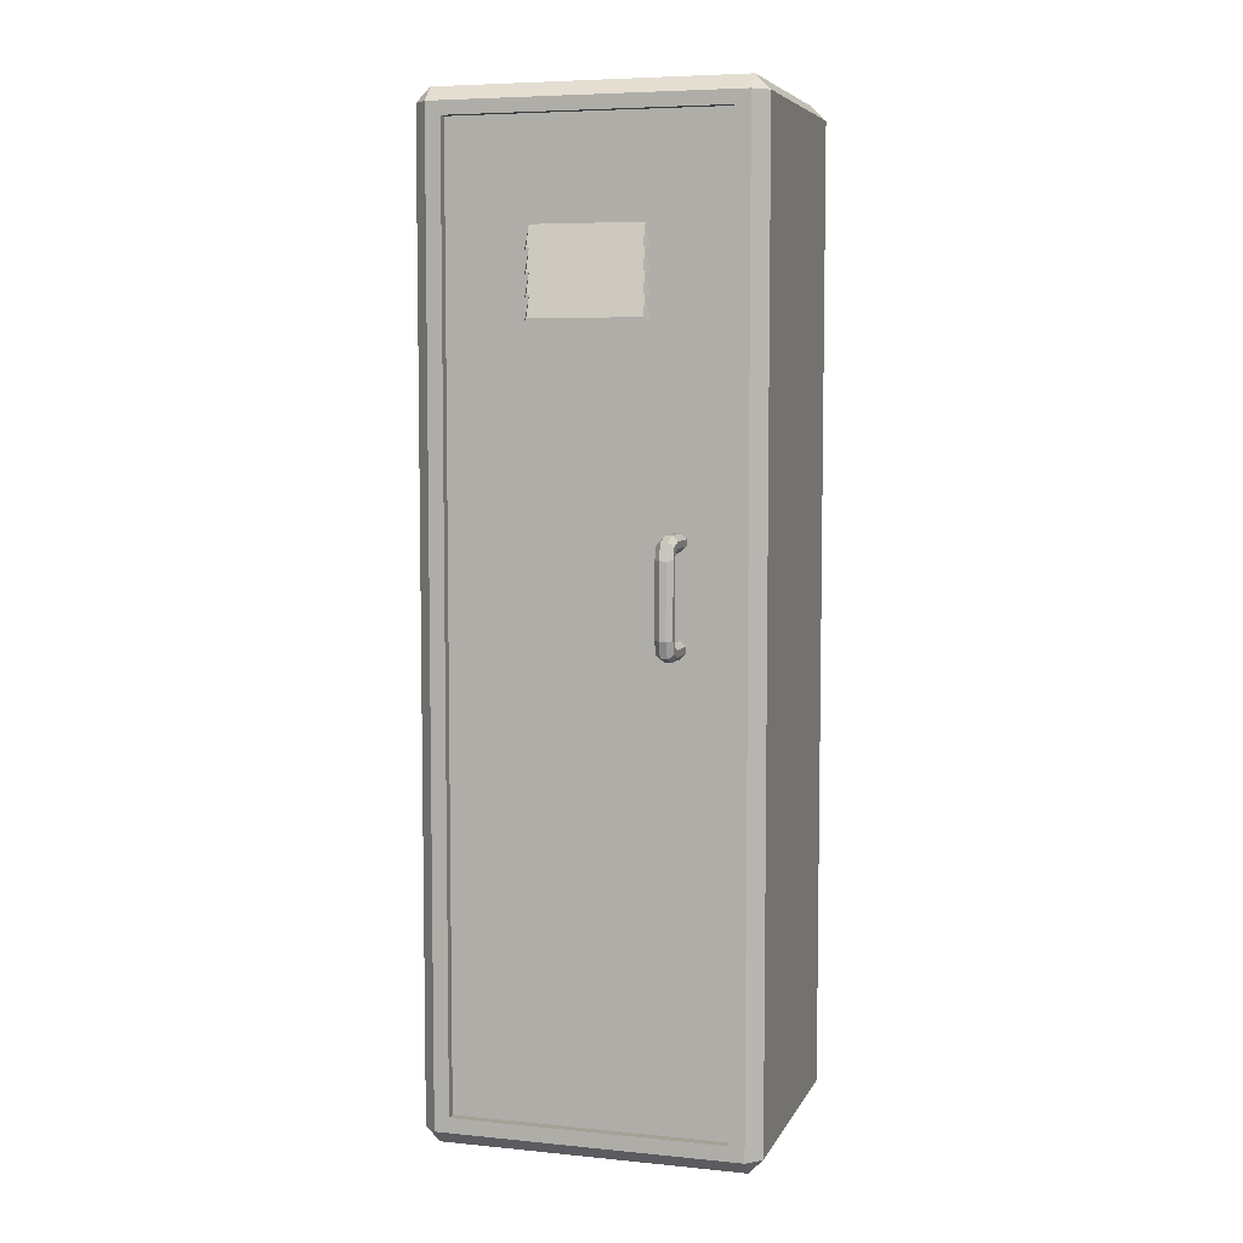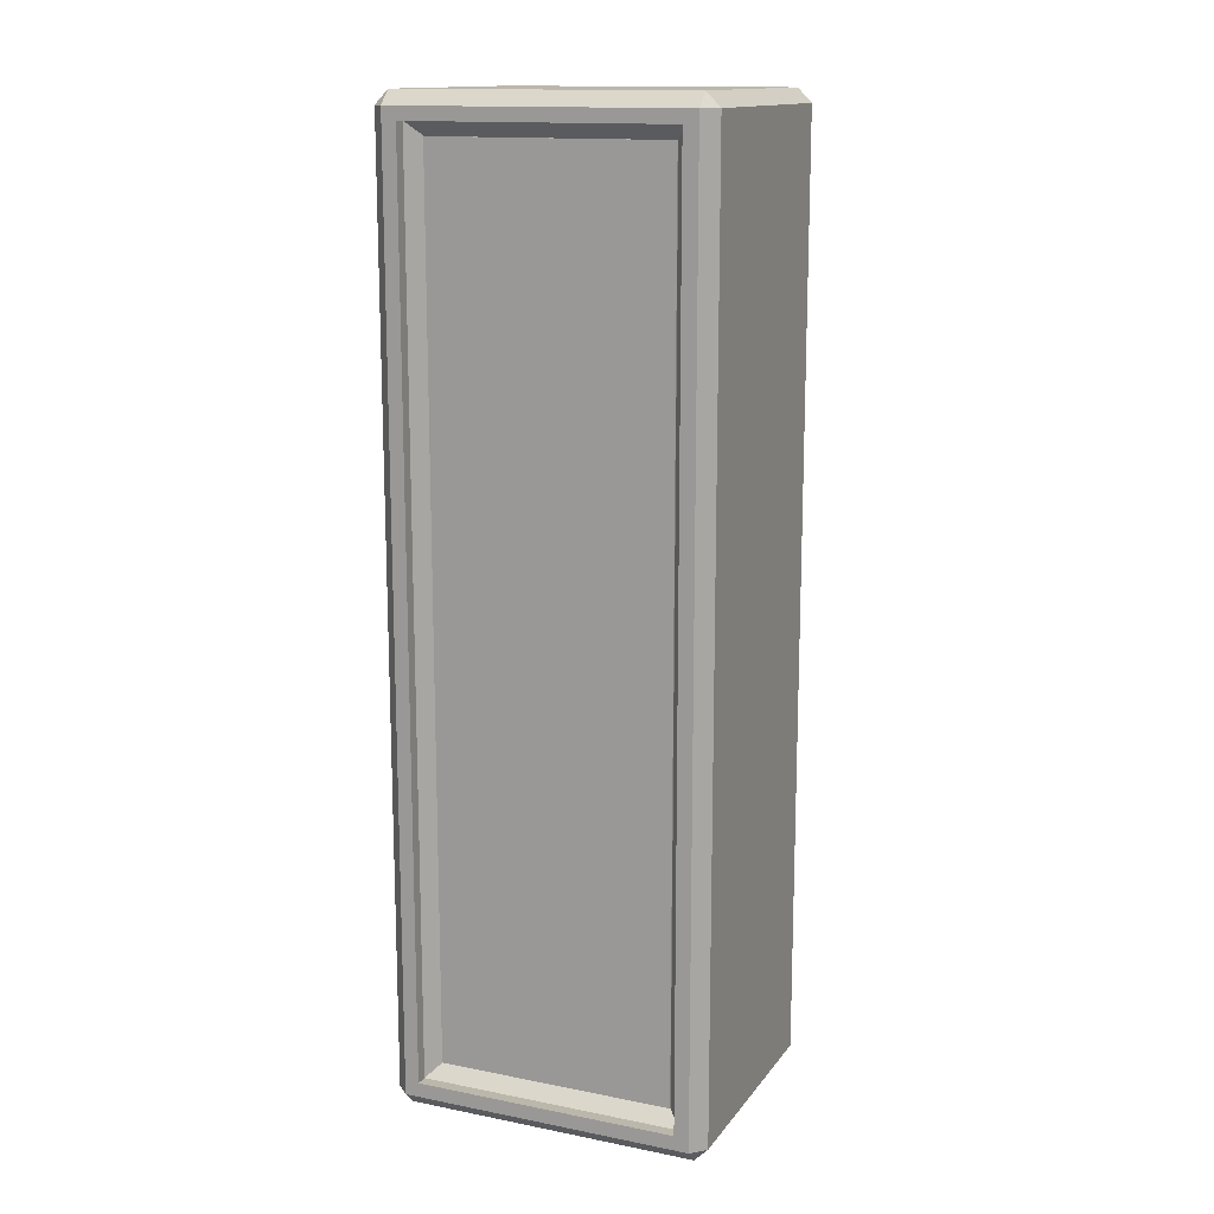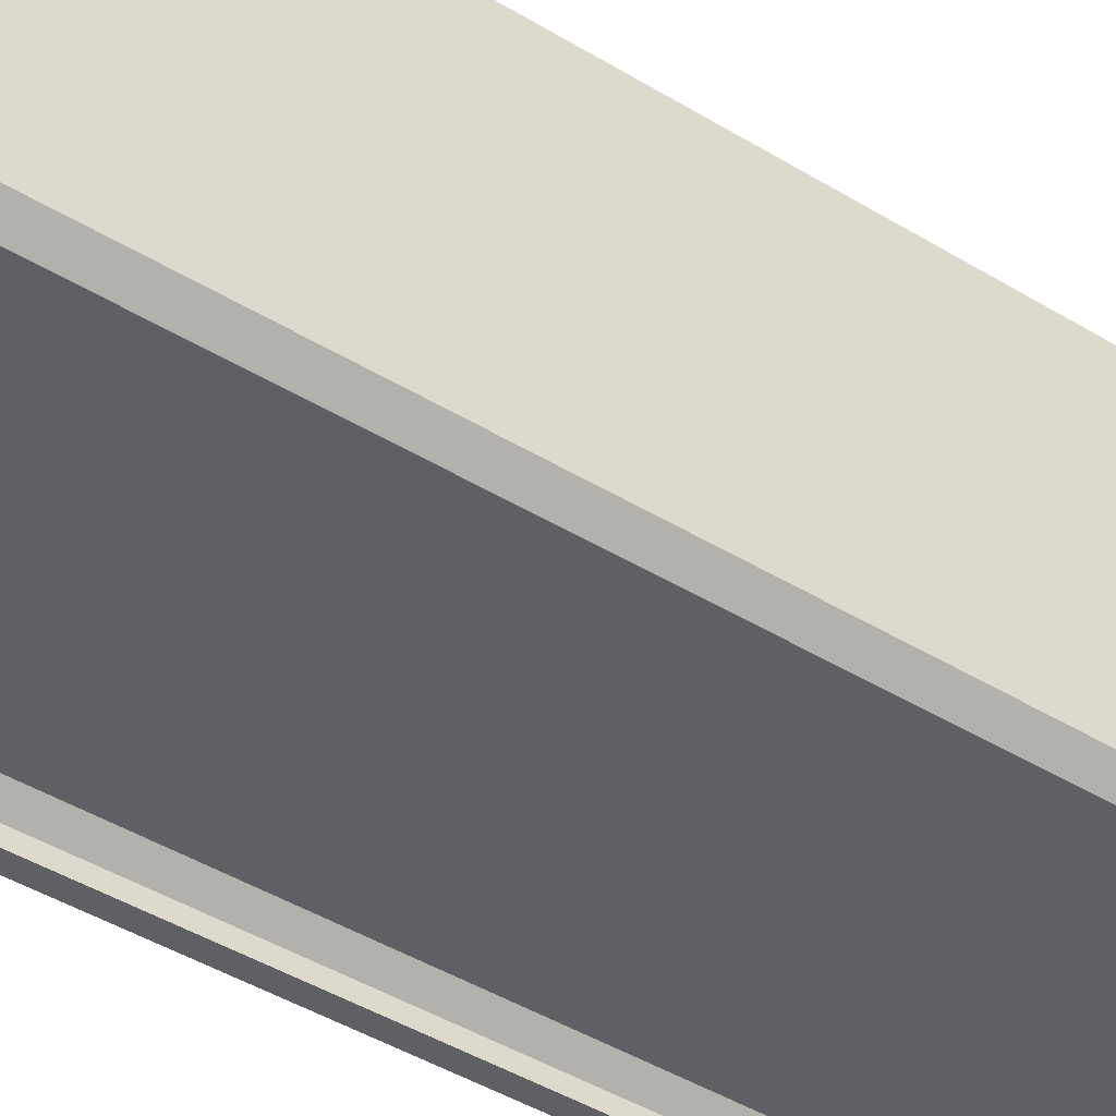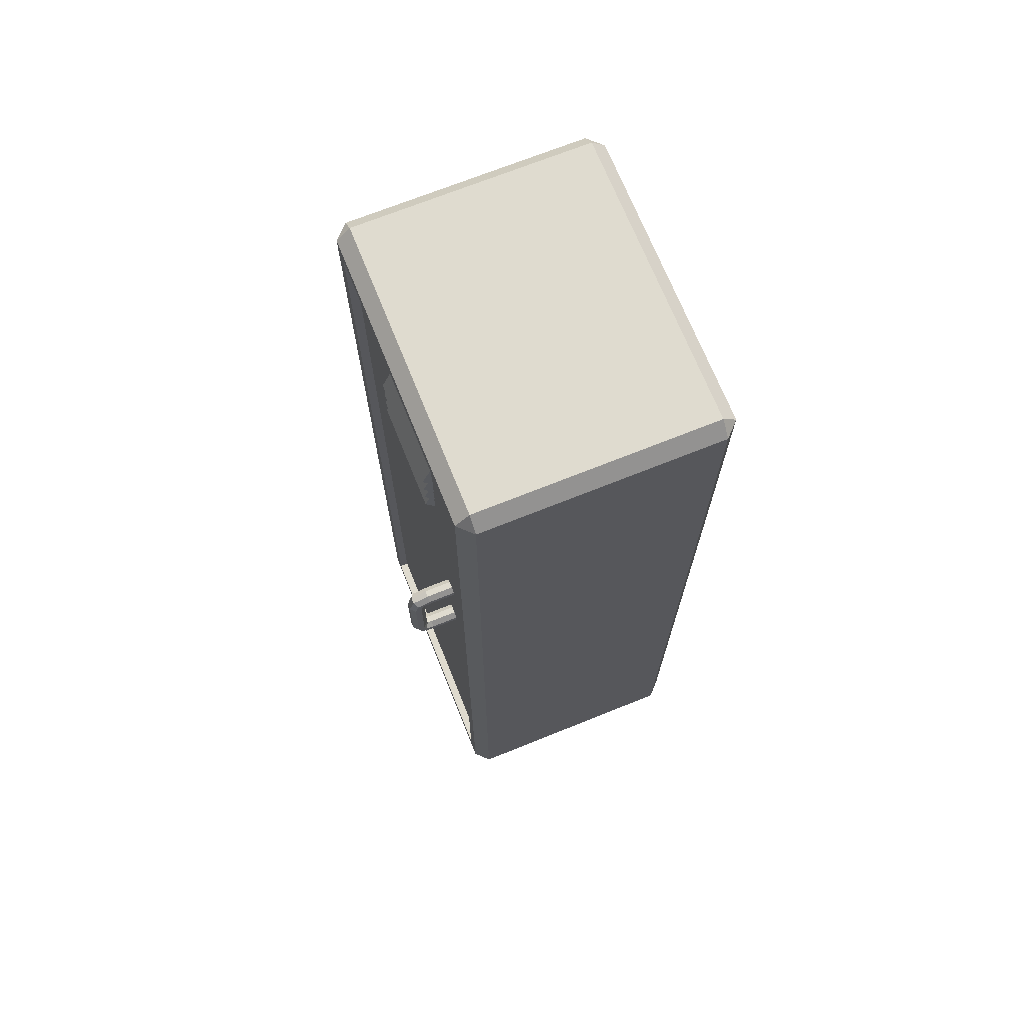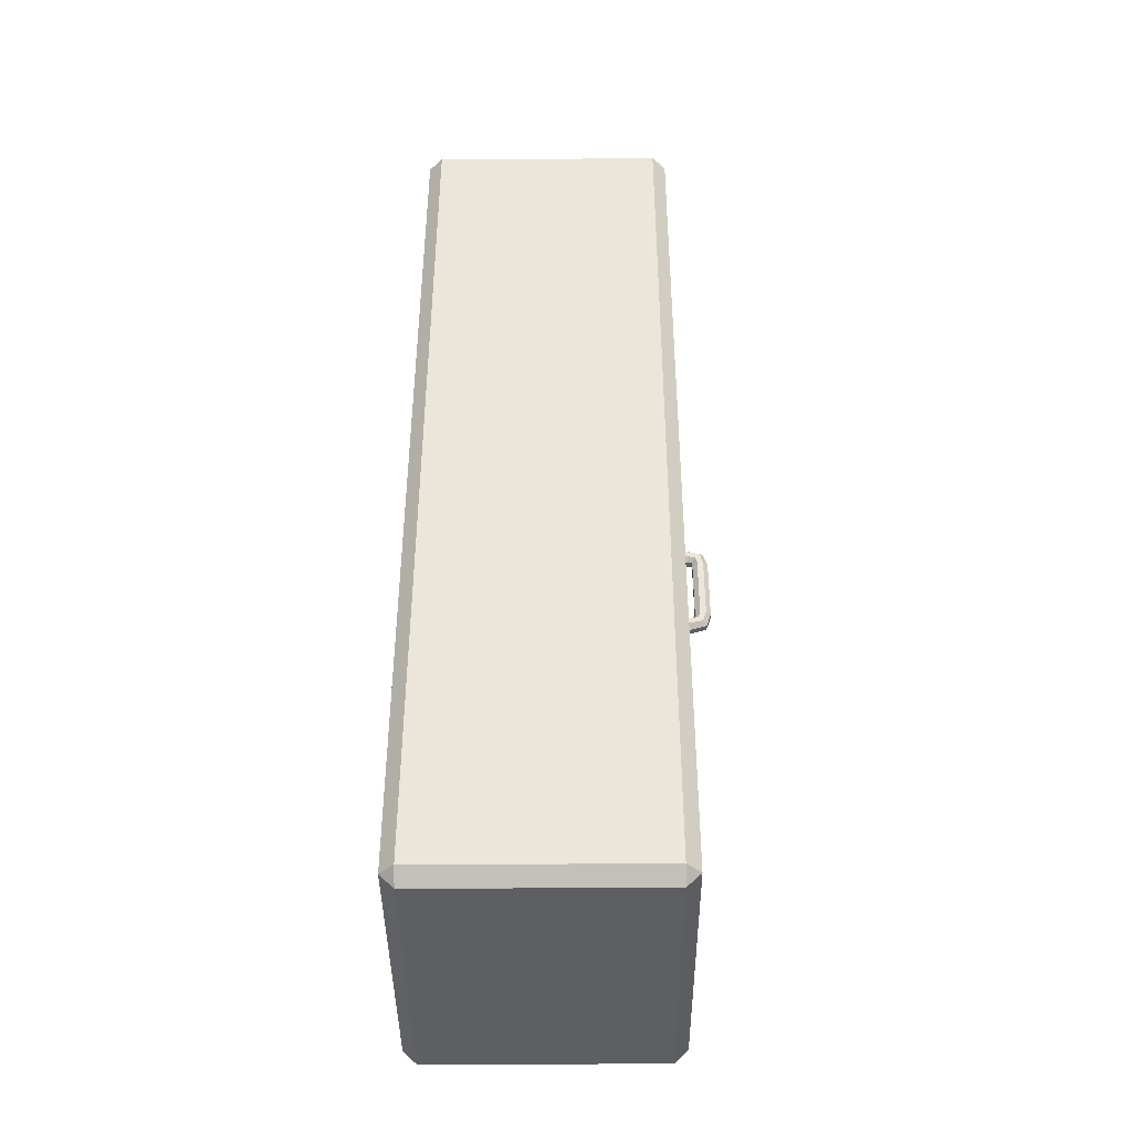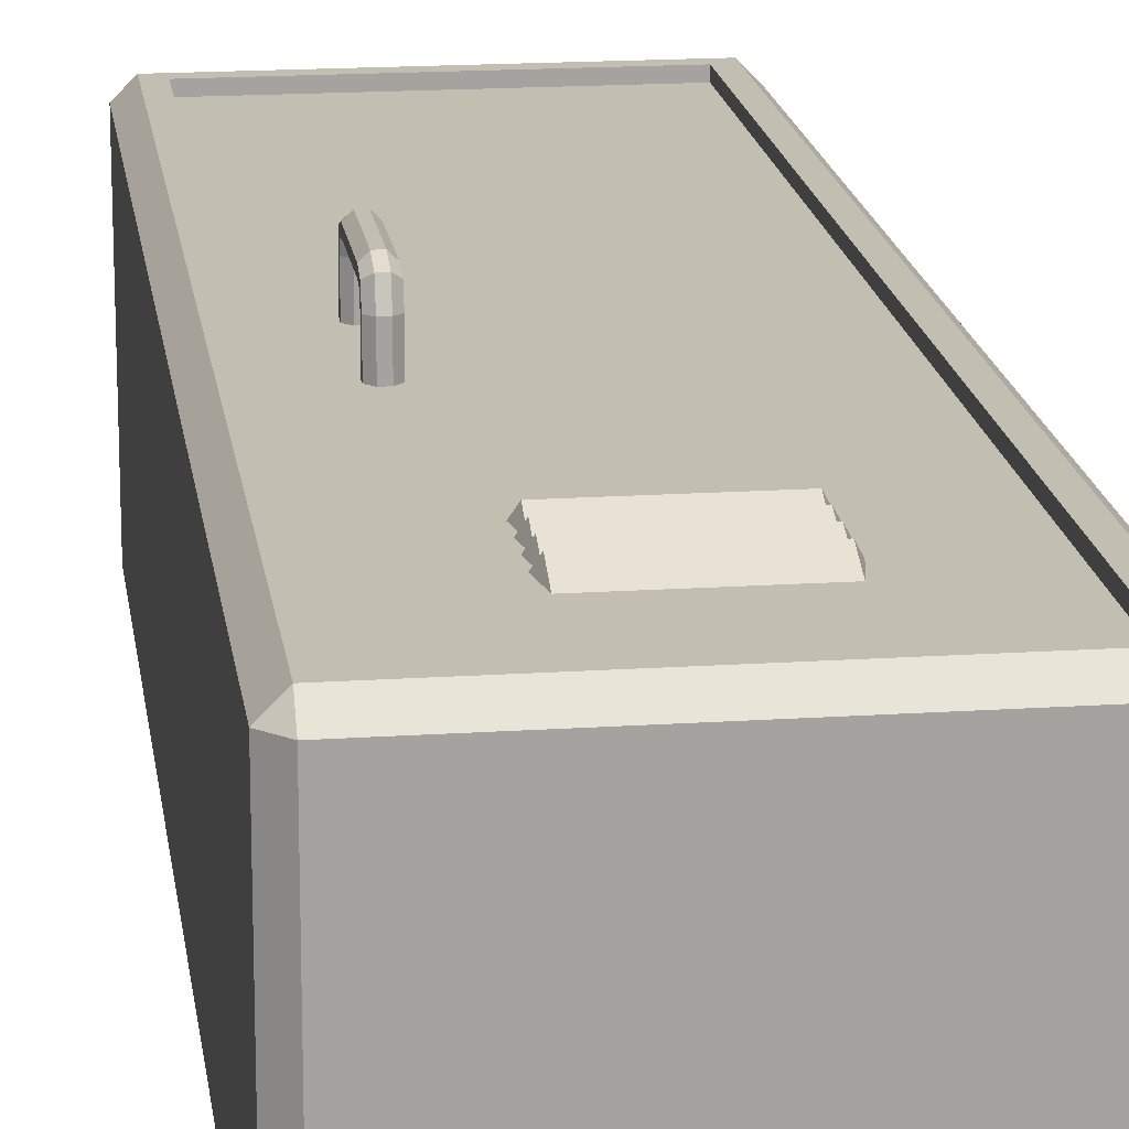
<metadata>
{"format":"obj","ext":"obj","renderer":"f3d","projection":"perspective","resolution":1024,"background":"white","views":[{"elev":6.2,"azim":16.6,"up":"+Y"},{"elev":14.3,"azim":-156.6,"up":"+Y"},{"elev":-42.5,"azim":53.6,"up":"+Z"},{"elev":70.5,"azim":68.1,"up":"+Y"},{"elev":-41.9,"azim":-89.6,"up":"+Y"},{"elev":17.3,"azim":172.4,"up":"+Z"}]}
</metadata>
<code>
o Cube_Cube.004
v 0.9596 1.862 0.476
v 0.9596 1.862 -0.04574
v 1.485 1.862 0.476
v 1.485 1.862 -0.04574
v 0.9596 0.06472 0.476
v 0.9596 0.06472 -0.04574
v 1.485 0.06472 0.476
v 1.485 0.06472 -0.04574
v 0.9864 1.835 0.00491
v 0.9596 1.862 -0.02187
v 1.485 1.862 -0.02187
v 1.458 1.835 0.00491
v 1.458 1.835 0.4254
v 1.485 1.862 0.4522
v 0.9596 1.862 0.4522
v 0.9864 1.835 0.4254
v 0.9596 0.06472 0.4522
v 0.9864 0.0915 0.4254
v 0.9864 0.0915 0.00491
v 0.9596 0.06472 -0.02187
v 1.458 0.0915 0.4254
v 1.485 0.06472 0.4522
v 1.485 0.06472 -0.02187
v 1.458 0.0915 0.00491
v 0.9031 0.03598 0.4485
v 0.9306 0.008472 0.4485
v 0.9306 0.03598 0.476
v 0.9306 1.887 0.476
v 0.9306 1.915 0.4485
v 0.9031 1.887 0.4485
v 0.9306 0.008472 -0.01823
v 0.9031 0.03598 -0.01823
v 0.9306 0.03598 -0.04574
v 0.9031 1.887 -0.01823
v 0.9306 1.915 -0.01823
v 0.9306 1.887 -0.04574
v 1.514 0.008472 0.4485
v 1.541 0.03598 0.4485
v 1.514 0.03598 0.476
v 1.541 1.887 0.4485
v 1.514 1.915 0.4485
v 1.514 1.887 0.476
v 1.514 0.03598 -0.04574
v 1.541 0.03598 -0.01823
v 1.514 0.008472 -0.01823
v 1.514 1.887 -0.04574
v 1.514 1.915 -0.01823
v 1.541 1.887 -0.01823
v 0.9596 0.03598 -0.04574
v 0.9596 0.008472 -0.01823
v 0.9596 1.915 -0.01823
v 0.9596 1.887 -0.04574
v 0.9596 0.008472 0.4485
v 0.9596 0.03598 0.476
v 0.9596 1.887 0.476
v 0.9596 1.915 0.4485
v 1.485 1.887 -0.04574
v 1.485 1.915 -0.01823
v 1.485 0.03598 0.476
v 1.485 0.008472 0.4485
v 1.485 0.03598 -0.04574
v 1.485 0.008472 -0.01823
v 1.485 1.887 0.476
v 1.485 1.915 0.4485
v 0.9031 1.862 0.4485
v 0.9306 1.862 0.476
v 0.9306 1.862 -0.04574
v 0.9031 1.862 -0.01823
v 1.541 1.862 -0.01823
v 1.514 1.862 -0.04574
v 1.514 1.862 0.476
v 1.541 1.862 0.4485
v 0.9031 0.06472 -0.01823
v 0.9306 0.06472 -0.04574
v 1.514 0.06472 -0.04574
v 1.541 0.06472 -0.01823
v 1.541 0.06472 0.4485
v 1.514 0.06472 0.476
v 0.9031 0.06472 0.4485
v 0.9306 0.06472 0.476
v 0.9864 1.835 0.001739
v 1.458 1.835 0.001739
v 0.9864 0.0915 0.001739
v 1.458 0.0915 0.001739
f 51 35 29 56
f 49 6 8 61
f 61 8 75 43
f 65 30 34 68
f 47 58 64 41
f 33 74 6 49
f 2 52 57 4
f 54 5 80 27
f 79 65 68 73
f 44 76 77 38
f 69 48 40 72
f 71 42 63 3
f 58 51 56 64
f 59 7 5 54
f 4 8 23 11
f 76 69 72 77
f 1 5 17 15
f 74 67 2 6
f 8 4 70 75
f 78 71 3 7
f 5 1 66 80
f 31 50 53 26
f 4 57 46 70
f 39 78 7 59
f 1 55 28 66
f 3 63 55 1
f 67 36 52 2
f 62 45 37 60
f 50 62 60 53
f 6 2 10 20
f 7 3 14 22
f 5 7 22 17
f 8 6 20 23
f 3 1 15 14
f 21 13 82 84
f 2 4 11 10
f 10 11 12 9
f 14 15 16 13
f 15 17 18 16
f 9 19 20 10
f 13 21 22 14
f 11 23 24 12
f 21 18 17 22
f 19 24 23 20
f 19 9 12 24
f 25 26 27
f 28 29 30
f 31 32 33
f 34 35 36
f 37 38 39
f 40 41 42
f 43 44 45
f 46 47 48
f 31 26 25 32
f 66 28 30 65
f 29 35 34 30
f 74 33 32 73
f 50 31 33 49
f 58 47 46 57
f 76 44 43 75
f 37 45 44 38
f 47 41 40 48
f 78 39 38 77
f 60 37 39 59
f 56 29 28 55
f 62 50 49 61
f 35 51 52 36
f 26 53 54 27
f 64 56 55 63
f 51 58 57 52
f 53 60 59 54
f 45 62 61 43
f 41 64 63 42
f 80 66 65 79
f 36 67 68 34
f 48 69 70 46
f 42 71 72 40
f 67 74 73 68
f 69 76 75 70
f 71 78 77 72
f 27 80 79 25
f 25 79 73 32
f 84 82 81 83
f 16 18 83 81
f 18 21 84 83
f 13 16 81 82
o Plane
v 0.9563 0.06076 0.4581
v 1.482 0.06076 0.4581
v 0.9563 1.867 0.4581
v 1.482 1.867 0.4581
v 0.9563 1.867 0.435
v 0.9563 0.06076 0.435
v 1.482 0.06076 0.435
v 1.482 1.867 0.435
v 1.115 1.631 0.475
v 1.326 1.631 0.475
v 1.115 1.697 0.4483
v 1.326 1.697 0.4483
v 1.101 1.619 0.4483
v 1.34 1.619 0.4483
v 1.115 1.591 0.475
v 1.326 1.591 0.475
v 1.115 1.657 0.4483
v 1.326 1.657 0.4483
v 1.101 1.579 0.4483
v 1.34 1.579 0.4483
v 1.115 1.551 0.475
v 1.326 1.551 0.475
v 1.115 1.617 0.4483
v 1.326 1.617 0.4483
v 1.101 1.539 0.4483
v 1.34 1.539 0.4483
v 1.115 1.511 0.475
v 1.326 1.511 0.475
v 1.115 1.577 0.4483
v 1.326 1.577 0.4483
v 1.101 1.499 0.4483
v 1.34 1.499 0.4483
v 1.4 1.1 0.5449
v 1.39 1.1 0.5548
v 1.39 1.1 0.5224
v 1.4 1.1 0.5323
v 1.377 1.1 0.5548
v 1.367 1.1 0.5449
v 1.367 1.1 0.5323
v 1.377 1.1 0.5224
v 1.367 1.118 0.5128
v 1.377 1.108 0.5128
v 1.377 1.141 0.5128
v 1.367 1.131 0.5128
v 1.377 1.108 0.4546
v 1.367 1.118 0.4546
v 1.367 1.131 0.4546
v 1.377 1.141 0.4546
v 1.39 1.108 0.5128
v 1.4 1.118 0.5128
v 1.4 1.131 0.5128
v 1.39 1.141 0.5128
v 1.4 1.118 0.4546
v 1.39 1.108 0.4546
v 1.39 1.141 0.4546
v 1.4 1.131 0.4546
v 1.4 1.053 0.5323
v 1.4 1.053 0.5449
v 1.367 1.053 0.5323
v 1.367 1.053 0.5449
v 1.39 1.053 0.5224
v 1.377 1.053 0.5224
v 1.39 1.053 0.5548
v 1.377 1.053 0.5548
v 1.39 1.107 0.5211
v 1.4 1.115 0.5284
v 1.377 1.131 0.5449
v 1.39 1.131 0.5449
v 1.377 1.107 0.5211
v 1.367 1.124 0.5376
v 1.367 1.115 0.5284
v 1.4 1.124 0.5376
v 1.367 0.9634 0.5449
v 1.377 0.9634 0.5548
v 1.377 0.9634 0.5224
v 1.367 0.9634 0.5323
v 1.39 0.9634 0.5548
v 1.4 0.9634 0.5449
v 1.4 0.9634 0.5323
v 1.39 0.9634 0.5224
v 1.4 0.9449 0.5128
v 1.39 0.9549 0.5128
v 1.39 0.9224 0.5128
v 1.4 0.9323 0.5128
v 1.39 0.9549 0.4546
v 1.4 0.9449 0.4546
v 1.4 0.9323 0.4546
v 1.39 0.9224 0.4546
v 1.377 0.9549 0.5128
v 1.367 0.9449 0.5128
v 1.367 0.9323 0.5128
v 1.377 0.9224 0.5128
v 1.367 0.9449 0.4546
v 1.377 0.9549 0.4546
v 1.377 0.9224 0.4546
v 1.367 0.9323 0.4546
v 1.367 1.01 0.5323
v 1.367 1.01 0.5449
v 1.4 1.01 0.5323
v 1.4 1.01 0.5449
v 1.377 1.01 0.5224
v 1.39 1.01 0.5224
v 1.377 1.01 0.5548
v 1.39 1.01 0.5548
v 1.377 0.9559 0.5211
v 1.367 0.9486 0.5284
v 1.39 0.932 0.5449
v 1.377 0.932 0.5449
v 1.39 0.9559 0.5211
v 1.4 0.9394 0.5376
v 1.4 0.9486 0.5284
v 1.367 0.9394 0.5376
f 85 87 88 86
f 90 91 92 89
f 88 87 89 92
f 85 86 91 90
f 86 88 92 91
f 87 85 90 89
f 93 94 96 95
f 96 94 98
f 93 95 97
f 99 100 102 101
f 102 100 104
f 99 101 103
f 105 106 108 107
f 108 106 110
f 105 107 109
f 111 112 114 113
f 114 112 116
f 111 113 115
f 152 151 121 118
f 137 140 135 134
f 121 122 144 148
f 139 132 127 136
f 125 128 131 130
f 129 130 131 132 139 140 137 138
f 129 126 125 130
f 127 132 131 128
f 133 138 137 134
f 139 136 135 140
f 129 138 133 126
f 149 150 120 119
f 153 149 119 124
f 151 154 122 121
f 155 153 124 123
f 150 156 117 120
f 154 155 123 122
f 156 152 118 117
f 186 185 146 145
f 123 124 146 143
f 122 123 143 144
f 118 121 148 147
f 119 120 141 145
f 117 118 147 142
f 124 119 145 146
f 120 117 142 141
f 135 136 152 156
f 128 125 155 154
f 134 135 156 150
f 125 126 153 155
f 127 128 154 151
f 126 133 149 153
f 133 134 150 149
f 136 127 151 152
f 192 191 161 158
f 177 180 175 174
f 161 162 184 188
f 179 172 167 176
f 165 168 171 170
f 169 170 171 172 179 180 177 178
f 169 166 165 170
f 167 172 171 168
f 173 178 177 174
f 179 176 175 180
f 169 178 173 166
f 189 190 160 159
f 193 189 159 164
f 191 194 162 161
f 195 193 164 163
f 190 196 157 160
f 194 195 163 162
f 196 192 158 157
f 183 186 145 141
f 163 164 186 183
f 162 163 183 184
f 158 161 188 187
f 159 160 181 185
f 157 158 187 182
f 164 159 185 186
f 160 157 182 181
f 175 176 192 196
f 168 165 195 194
f 174 175 196 190
f 165 166 193 195
f 167 168 194 191
f 166 173 189 193
f 173 174 190 189
f 176 167 191 192
f 185 181 143 146
f 181 182 144 143
f 182 187 148 144
f 187 188 147 148
f 188 184 142 147
f 184 183 141 142

</code>
